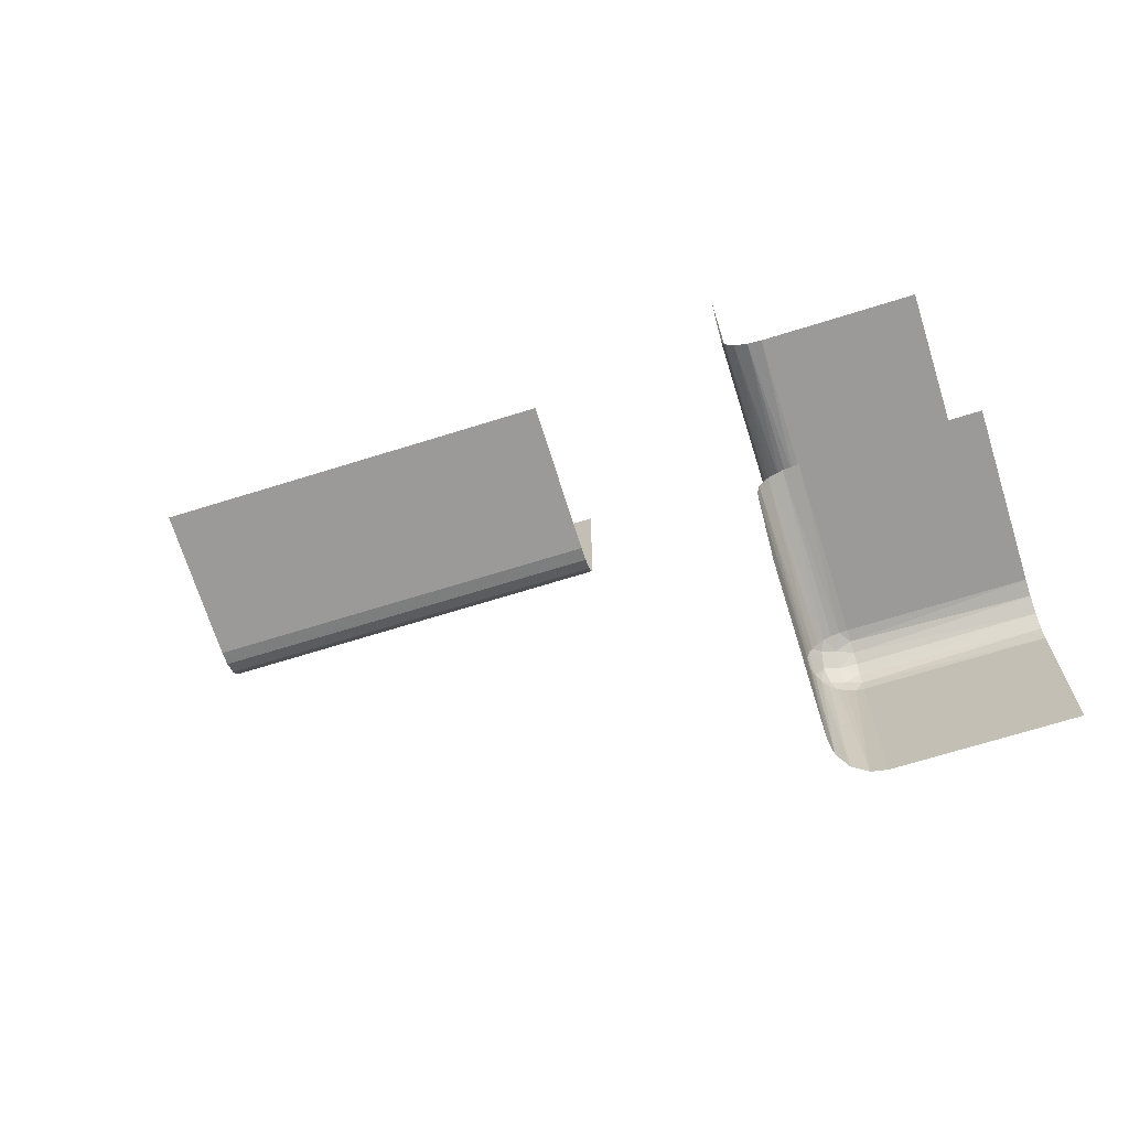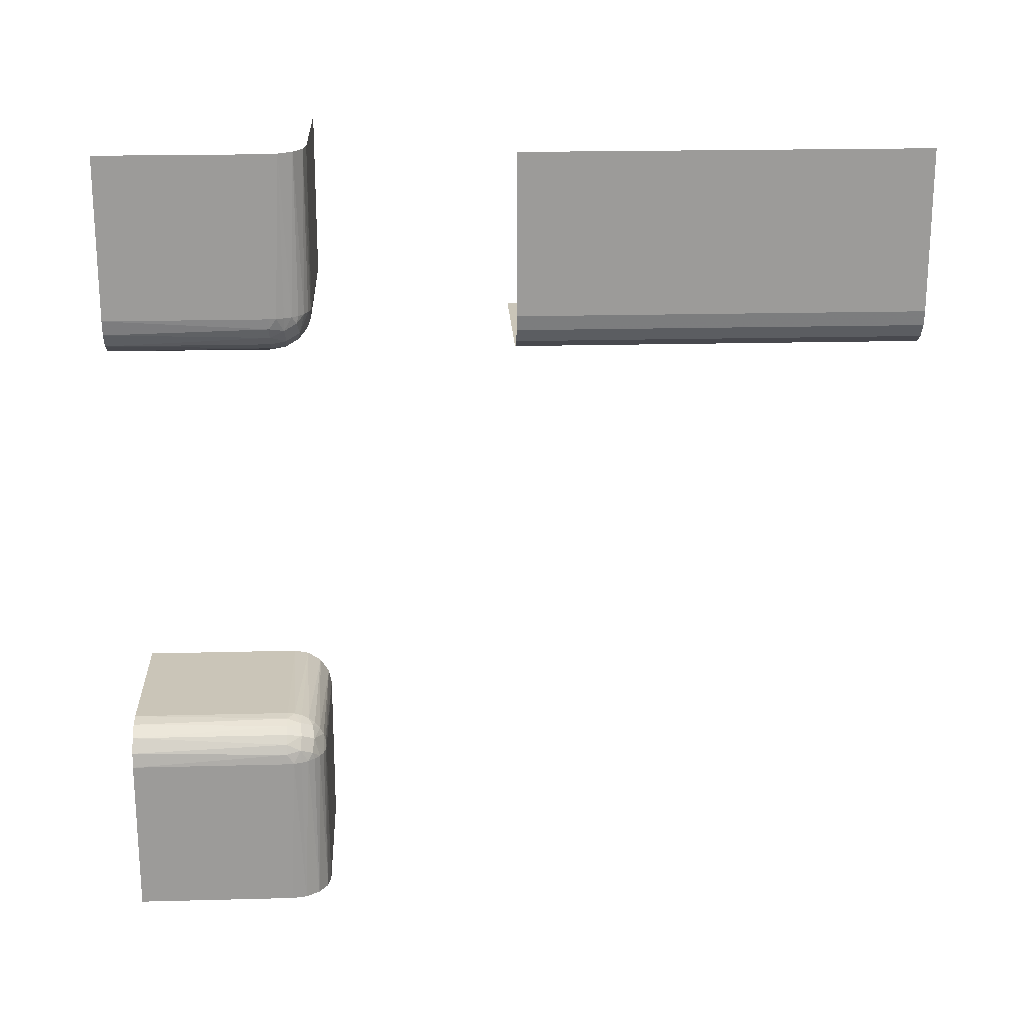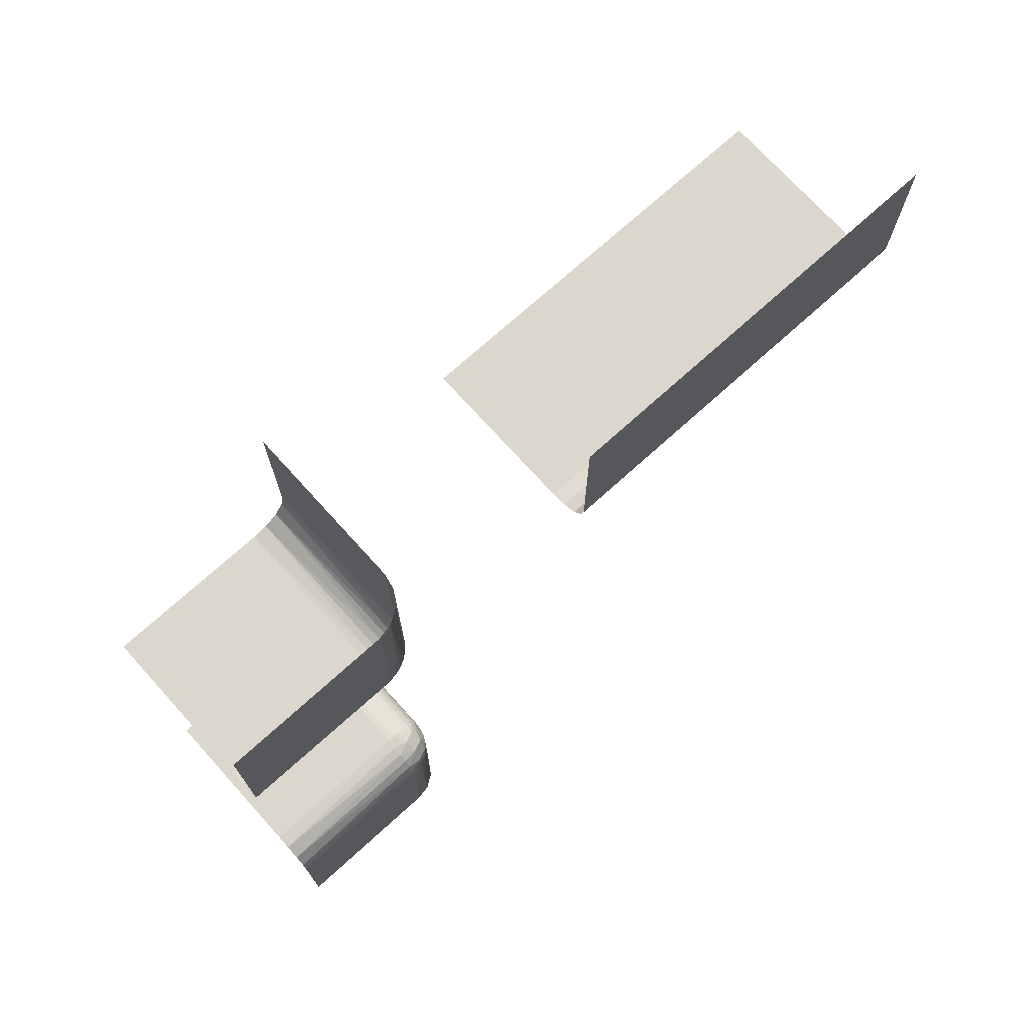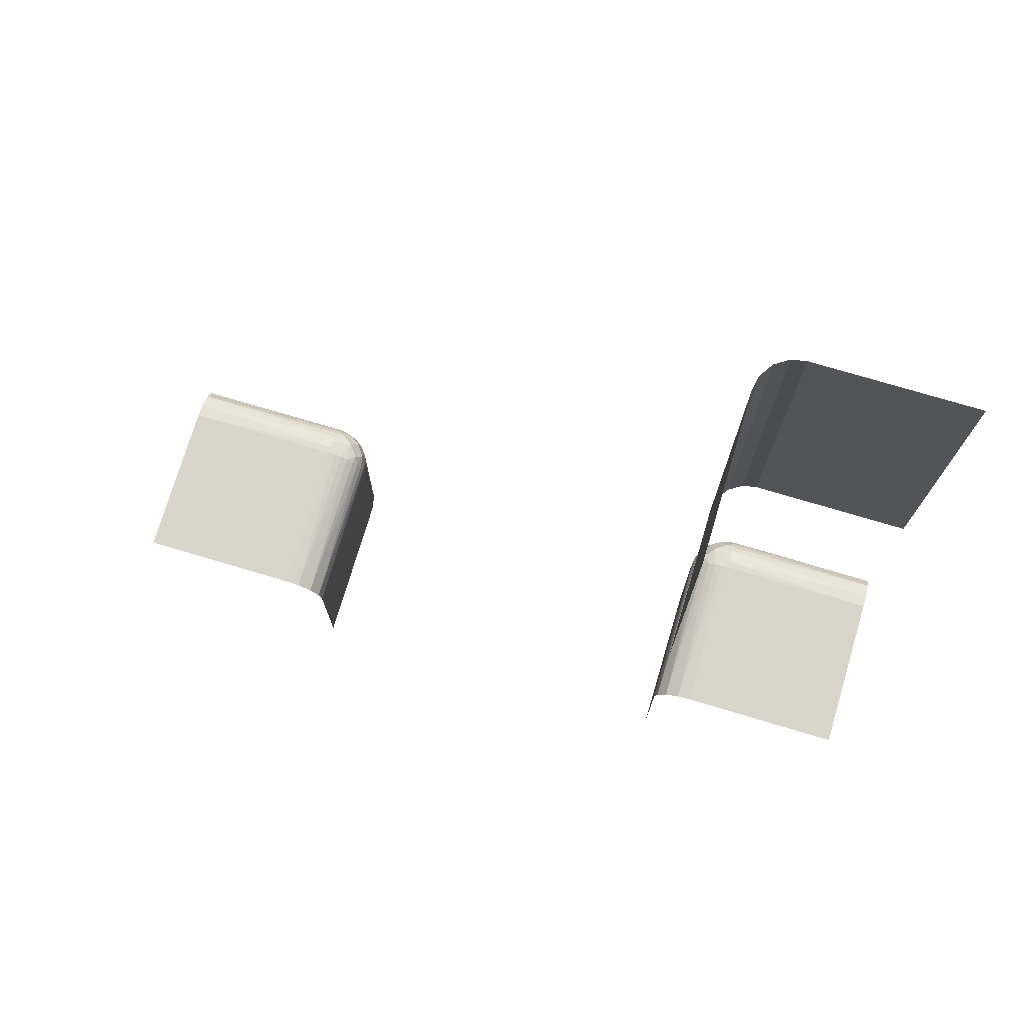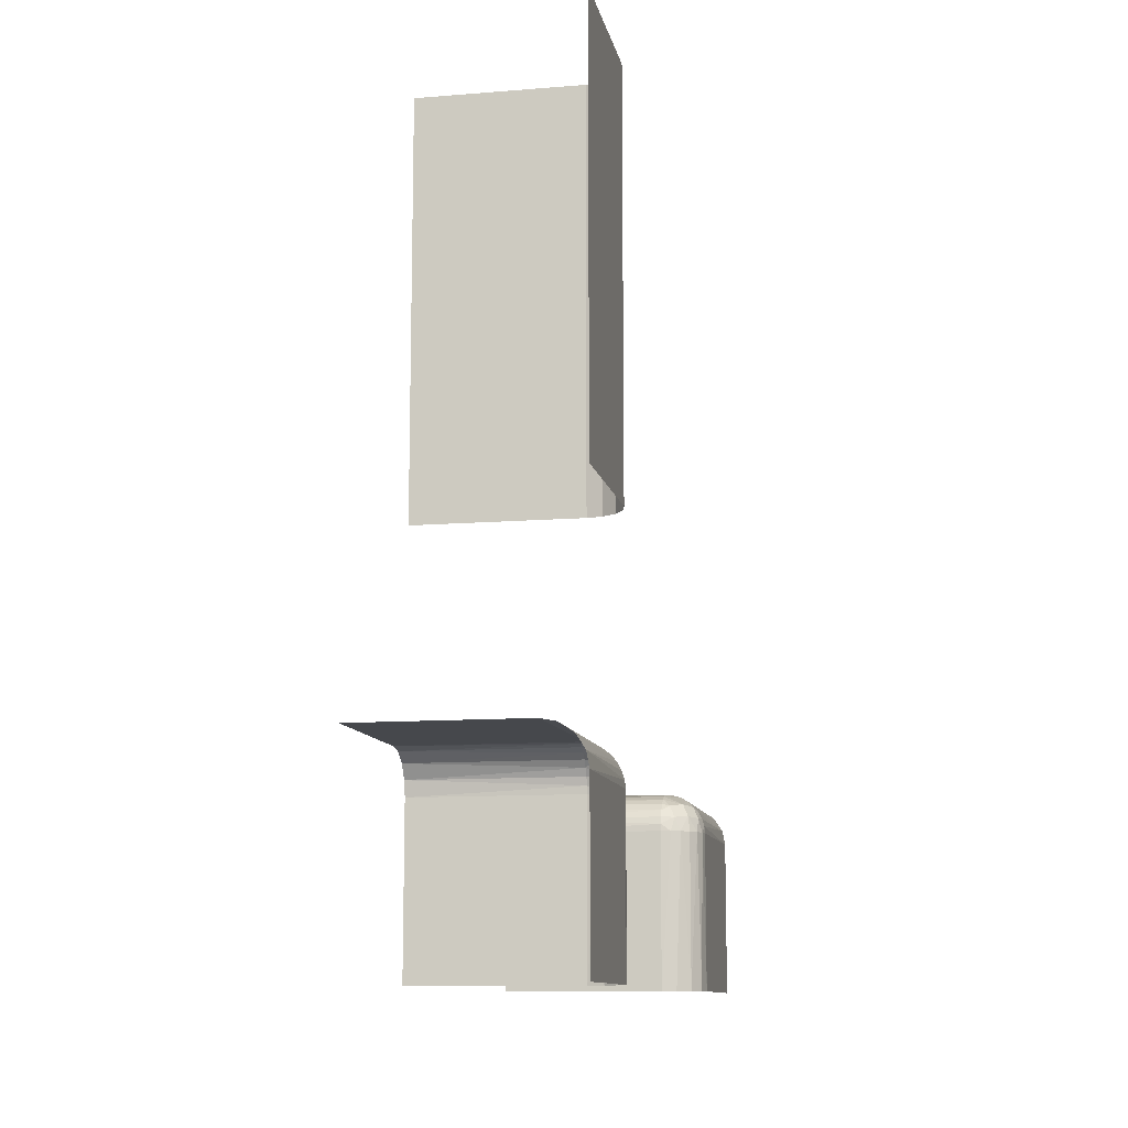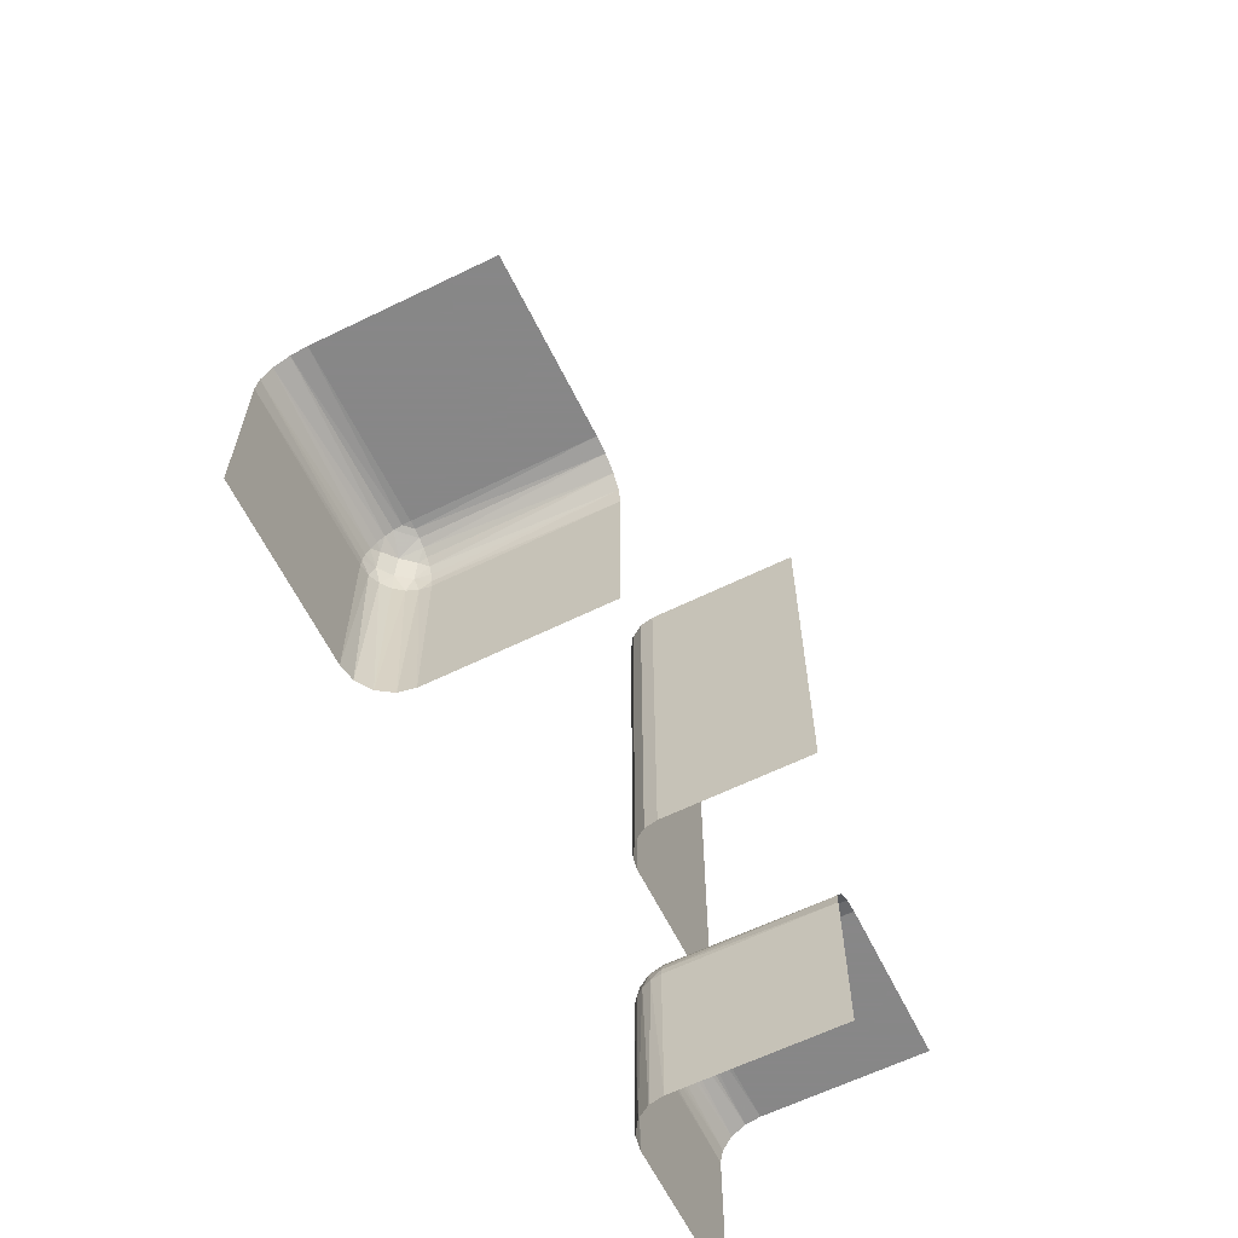
<metadata>
{"format":"obj","ext":"obj","renderer":"f3d","projection":"perspective","resolution":1024,"background":"white","views":[{"elev":-69.3,"azim":-72.7,"up":"+Z"},{"elev":20.5,"azim":87.3,"up":"+Z"},{"elev":72.8,"azim":47.9,"up":"+Z"},{"elev":74.7,"azim":-73.4,"up":"+Y"},{"elev":-11.1,"azim":11.3,"up":"+Y"},{"elev":-62.6,"azim":-153.7,"up":"+Y"}]}
</metadata>
<code>
v -0.2748 -0.2644 -0.2755
v -0.2748 -0.2644 0.2755
v -0.2567 -0.3 -0.275
v -0.2567 -0.3 0.275
v -0.2582 -0.2726 -0.3
v -0.2582 -0.2726 0.3
v -0.275 -0.3 -0.2567
v -0.275 -0.3 0.2567
v -0.2563 -0.2821 -0.2836
v -0.2563 -0.2821 0.2836
v -0.2646 0 0.2646
v -0.2646 -0.2646 -0.5
v -0.2646 -0.2646 -0.3
v -0.2646 -0.2646 0.3
v -0.2646 -0.2646 0.5
v -0.2646 -0.5 -0.2646
v -0.2646 -0.5 0.2646
v -0.2646 -0.3 -0.2646
v -0.2646 -0.3 0.2646
v -0.2646 0.5 0.2646
v -0.2726 -0.2582 -0.3
v -0.2726 -0.2582 0.3
v -0.2671 -0.2806 -0.2678
v -0.2671 -0.2806 0.2678
v -0.2517 -0.3 0.2871
v -0.2517 -0.3 -0.2871
v -0.2634 -0.2671 -0.2908
v -0.2634 -0.2671 0.2908
v -0.2901 -0.2669 0.2638
v -0.2901 -0.2669 -0.2638
v -0.2535 0 0.2816
v -0.2535 -0.5 0.2816
v -0.2535 -0.5 -0.2816
v -0.2535 0.5 0.2816
v -0.2535 -0.2816 -0.5
v -0.2535 -0.2816 -0.3
v -0.2535 -0.2816 0.3
v -0.2535 -0.2816 0.5
v -0.2829 -0.282 0.2566
v -0.2829 -0.282 -0.2566
v -0.2909 -0.2508 -0.3
v -0.2909 -0.2508 0.3
v -0.5 0 0.25
v -0.5 -0.2646 -0.2646
v -0.5 -0.2646 0.2646
v -0.5 0.25 0.25
v -0.5 -0.2535 0.2816
v -0.5 -0.2535 -0.2816
v -0.5 -0.5 0.25
v -0.5 -0.5 -0.25
v -0.5 -0.3 0.25
v -0.5 -0.3 -0.25
v -0.5 0.5 0.25
v -0.5 -0.25 0.4
v -0.5 -0.25 -0.5
v -0.5 -0.25 -0.3
v -0.5 -0.25 0.3
v -0.5 -0.25 0.5
v -0.5 -0.25 -0.4
v -0.5 -0.2816 -0.2535
v -0.5 -0.2816 0.2535
v -0.5 -0.4 0.25
v -0.5 -0.4 -0.25
v -0.3 0 0.25
v -0.3 -0.2582 -0.2726
v -0.3 -0.2582 0.2726
v -0.3 -0.2646 -0.2646
v -0.3 -0.2646 0.2646
v -0.3 -0.2726 -0.2582
v -0.3 -0.2726 0.2582
v -0.3 -0.2535 0.2816
v -0.3 -0.2535 -0.2816
v -0.3 -0.2909 0.2508
v -0.3 -0.2909 -0.2508
v -0.3 -0.5 0.25
v -0.3 -0.5 -0.25
v -0.3 -0.3 0.25
v -0.3 -0.3 -0.25
v -0.3 0.5 0.25
v -0.3 -0.2508 -0.2909
v -0.3 -0.2508 0.2909
v -0.3 -0.25 -0.5
v -0.3 -0.25 -0.3
v -0.3 -0.25 0.3
v -0.3 -0.25 0.5
v -0.3 -0.2816 -0.2535
v -0.3 -0.2816 0.2535
v -0.2871 -0.3 -0.2517
v -0.2871 -0.3 0.2517
v -0.2508 -0.2909 -0.3
v -0.2508 -0.2909 0.3
v -0.25 0 0.3
v -0.25 0 0.5
v -0.25 0.25 0.5
v -0.25 -0.5 0.4
v -0.25 -0.5 -0.5
v -0.25 -0.5 -0.3
v -0.25 -0.5 0.3
v -0.25 -0.5 0.5
v -0.25 -0.5 -0.4
v -0.25 -0.3 -0.5
v -0.25 -0.3 -0.3
v -0.25 -0.3 0.3
v -0.25 -0.3 0.5
v -0.25 0.5 0.3
v -0.25 0.5 0.5
v -0.25 -0.4 -0.5
v -0.25 -0.4 0.5
v -0.2816 0 0.2535
v -0.2816 -0.2535 -0.5
v -0.2816 -0.2535 -0.3
v -0.2816 -0.2535 0.3
v -0.2816 -0.2535 0.5
v -0.2816 -0.5 -0.2535
v -0.2816 -0.5 0.2535
v -0.2816 0.5 0.2535
v -0.4 -0.5 0.25
v -0.4 -0.5 -0.25
v -0.4 -0.25 -0.5
v -0.4 -0.25 0.5
f 83 82 119
f 59 83 119
f 119 55 59
f 83 59 56
f 101 90 102
f 35 36 90
f 12 13 5
f 110 111 21
f 21 13 12
f 5 36 35
f 35 12 5
f 12 110 21
f 82 83 41
f 41 110 82
f 41 111 110
f 101 35 90
f 1 30 23
f 27 1 9
f 74 78 88
f 40 88 7
f 40 86 74
f 40 7 23
f 74 88 40
f 9 3 26
f 90 26 102
f 26 90 9
f 5 9 36
f 9 90 36
f 23 18 3
f 86 40 69
f 30 67 69
f 65 67 30
f 72 65 1
f 111 80 72
f 65 30 1
f 83 80 41
f 5 27 9
f 21 1 27
f 13 27 5
f 111 1 21
f 21 27 13
f 111 72 1
f 111 41 80
f 30 69 40
f 118 63 50
f 78 52 63
f 78 118 76
f 63 118 78
f 107 100 96
f 102 97 100
f 102 107 101
f 100 107 102
f 33 97 26
f 16 33 3
f 114 16 7
f 76 114 88
f 33 26 3
f 114 7 88
f 56 80 83
f 48 72 80
f 44 67 65
f 60 86 69
f 69 67 44
f 65 72 48
f 48 44 65
f 44 60 69
f 52 78 74
f 60 52 74
f 56 48 80
f 30 40 23
f 1 23 9
f 7 18 23
f 23 3 9
f 97 102 26
f 16 3 18
f 16 18 7
f 76 88 78
f 60 74 86
f 84 85 120
f 54 84 120
f 120 58 54
f 84 54 57
f 104 91 103
f 38 37 91
f 15 14 6
f 113 112 22
f 22 14 15
f 6 37 38
f 38 15 6
f 15 113 22
f 85 84 42
f 42 113 85
f 42 112 113
f 104 38 91
f 2 29 24
f 28 2 10
f 73 77 89
f 39 89 8
f 39 87 73
f 39 8 24
f 73 89 39
f 10 4 25
f 91 25 103
f 25 91 10
f 6 10 37
f 10 91 37
f 24 19 4
f 87 39 70
f 29 68 70
f 66 68 29
f 71 66 2
f 112 81 71
f 66 29 2
f 84 81 42
f 6 28 10
f 22 2 28
f 14 28 6
f 112 2 22
f 22 28 14
f 112 71 2
f 112 42 81
f 29 70 39
f 117 62 49
f 77 51 62
f 77 117 75
f 62 117 77
f 108 95 99
f 103 98 95
f 103 108 104
f 95 108 103
f 32 98 25
f 17 32 4
f 115 17 8
f 75 115 89
f 32 25 4
f 115 8 89
f 57 81 84
f 47 71 81
f 45 68 66
f 61 87 70
f 70 68 45
f 66 71 47
f 47 45 66
f 45 61 70
f 51 77 73
f 61 51 73
f 57 47 81
f 29 39 24
f 2 24 10
f 8 19 24
f 24 4 10
f 98 103 25
f 17 4 19
f 17 19 8
f 75 89 77
f 61 73 87
f 46 64 79
f 79 53 46
f 64 46 43
f 105 94 106
f 93 94 92
f 105 92 94
f 31 92 105
f 109 11 20
f 64 109 116
f 11 31 34
f 31 105 34
f 109 20 116
f 64 116 79
f 11 34 20

</code>
